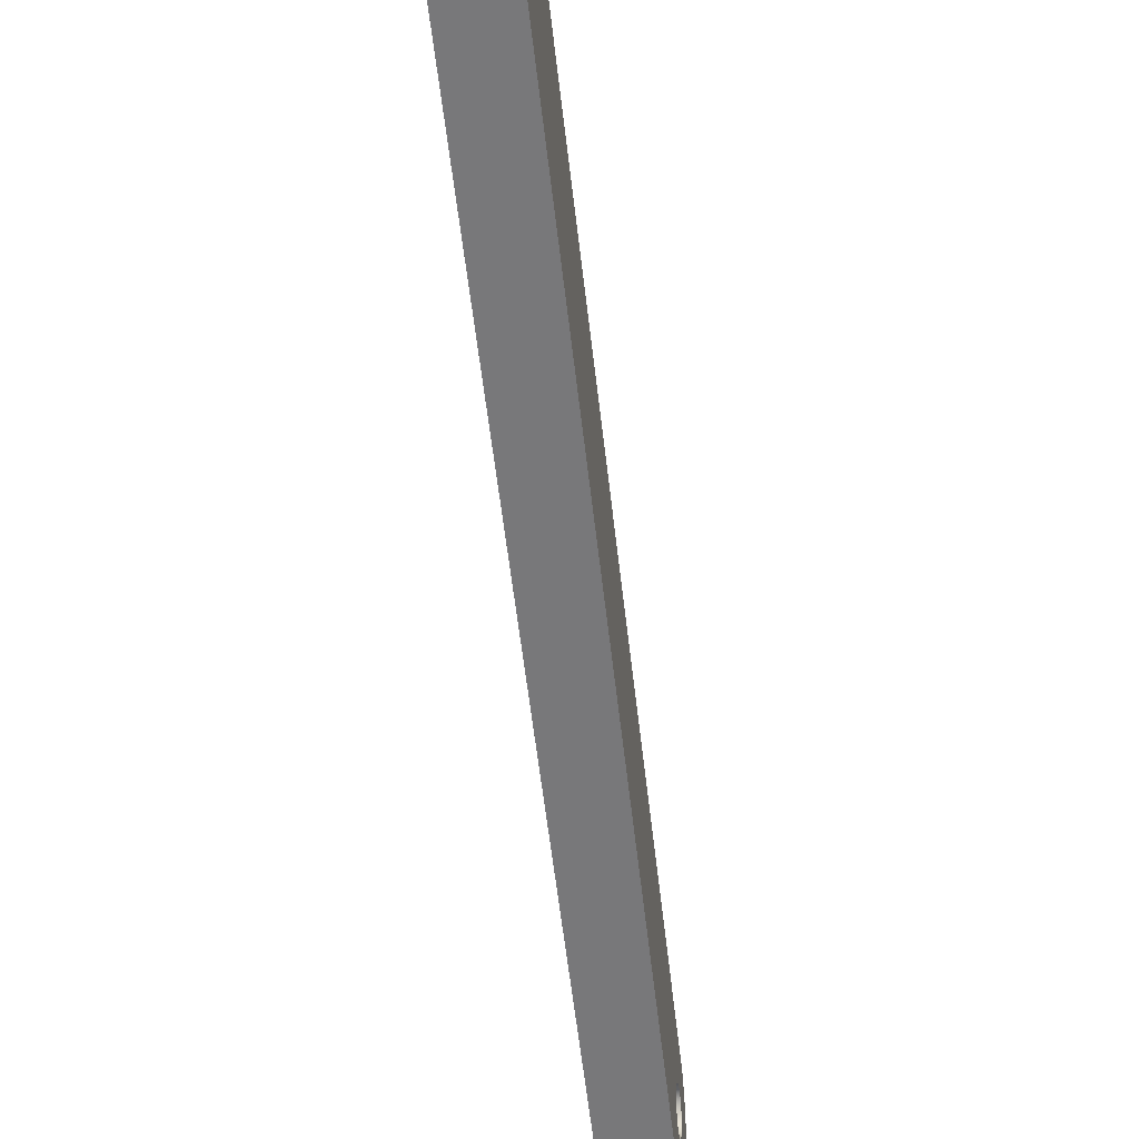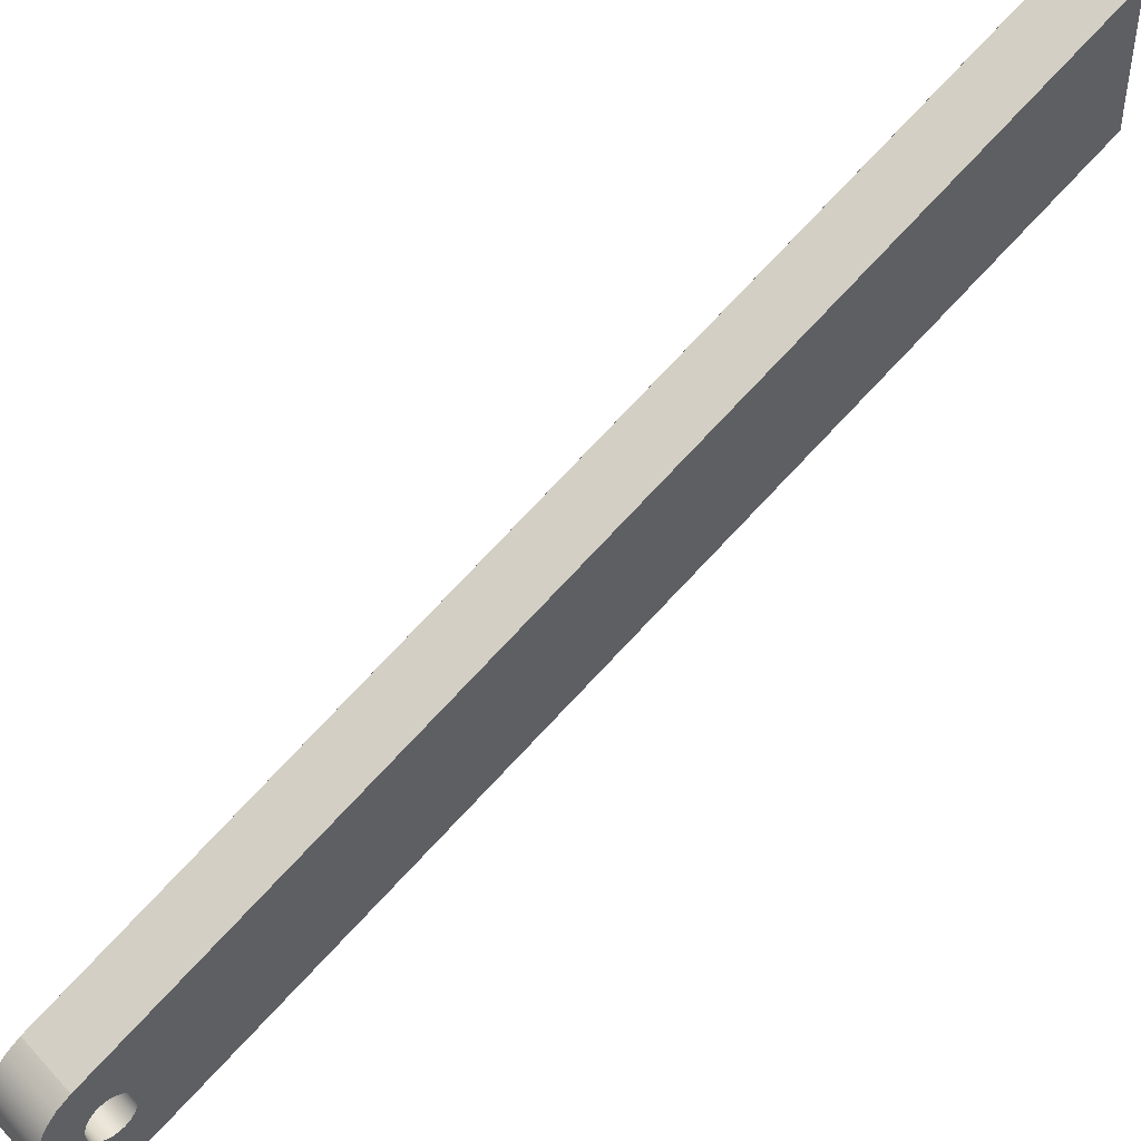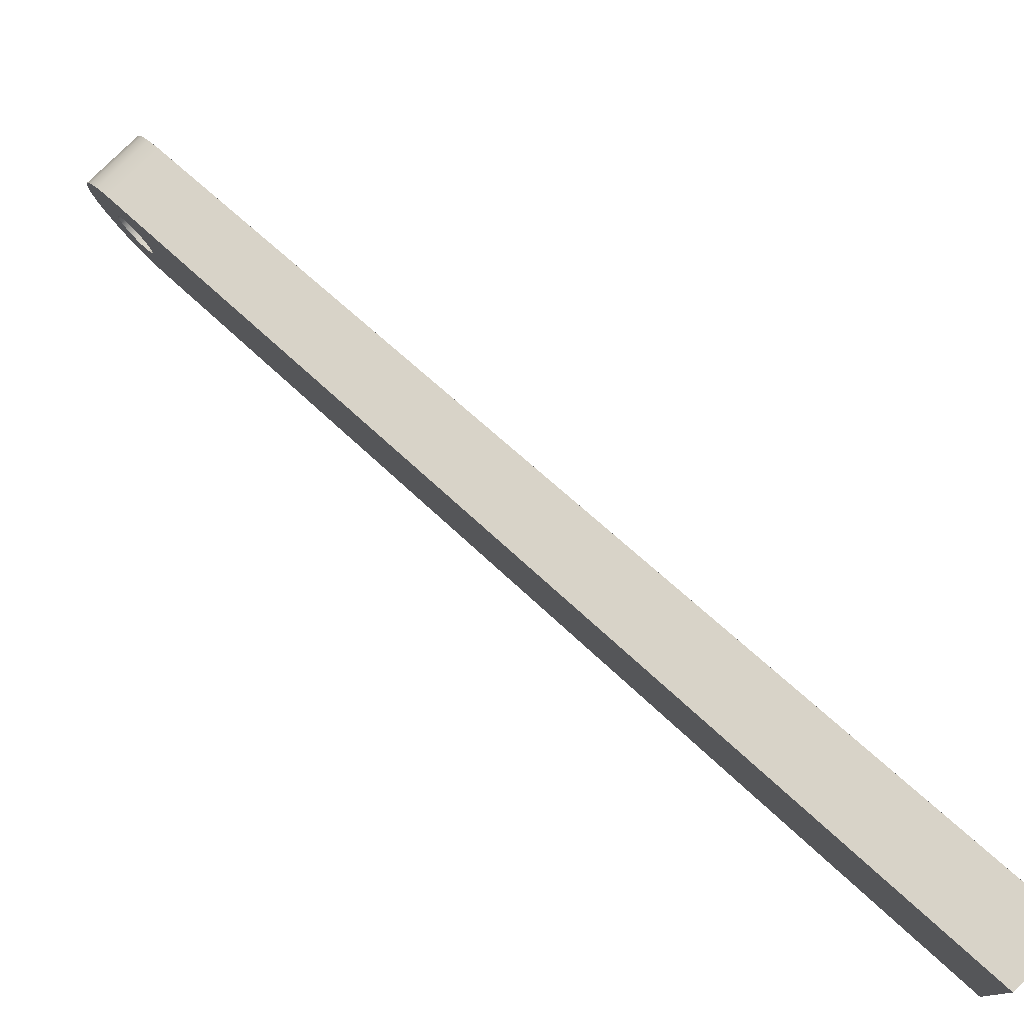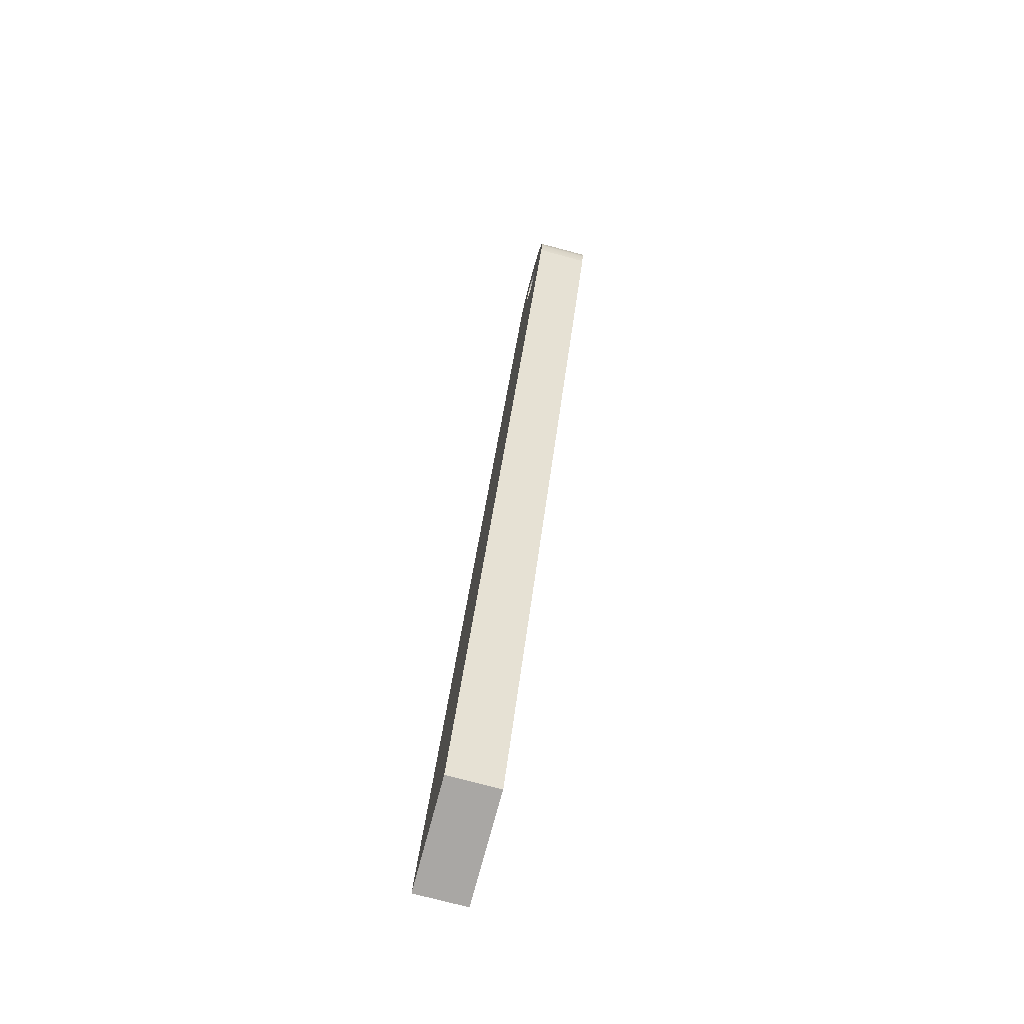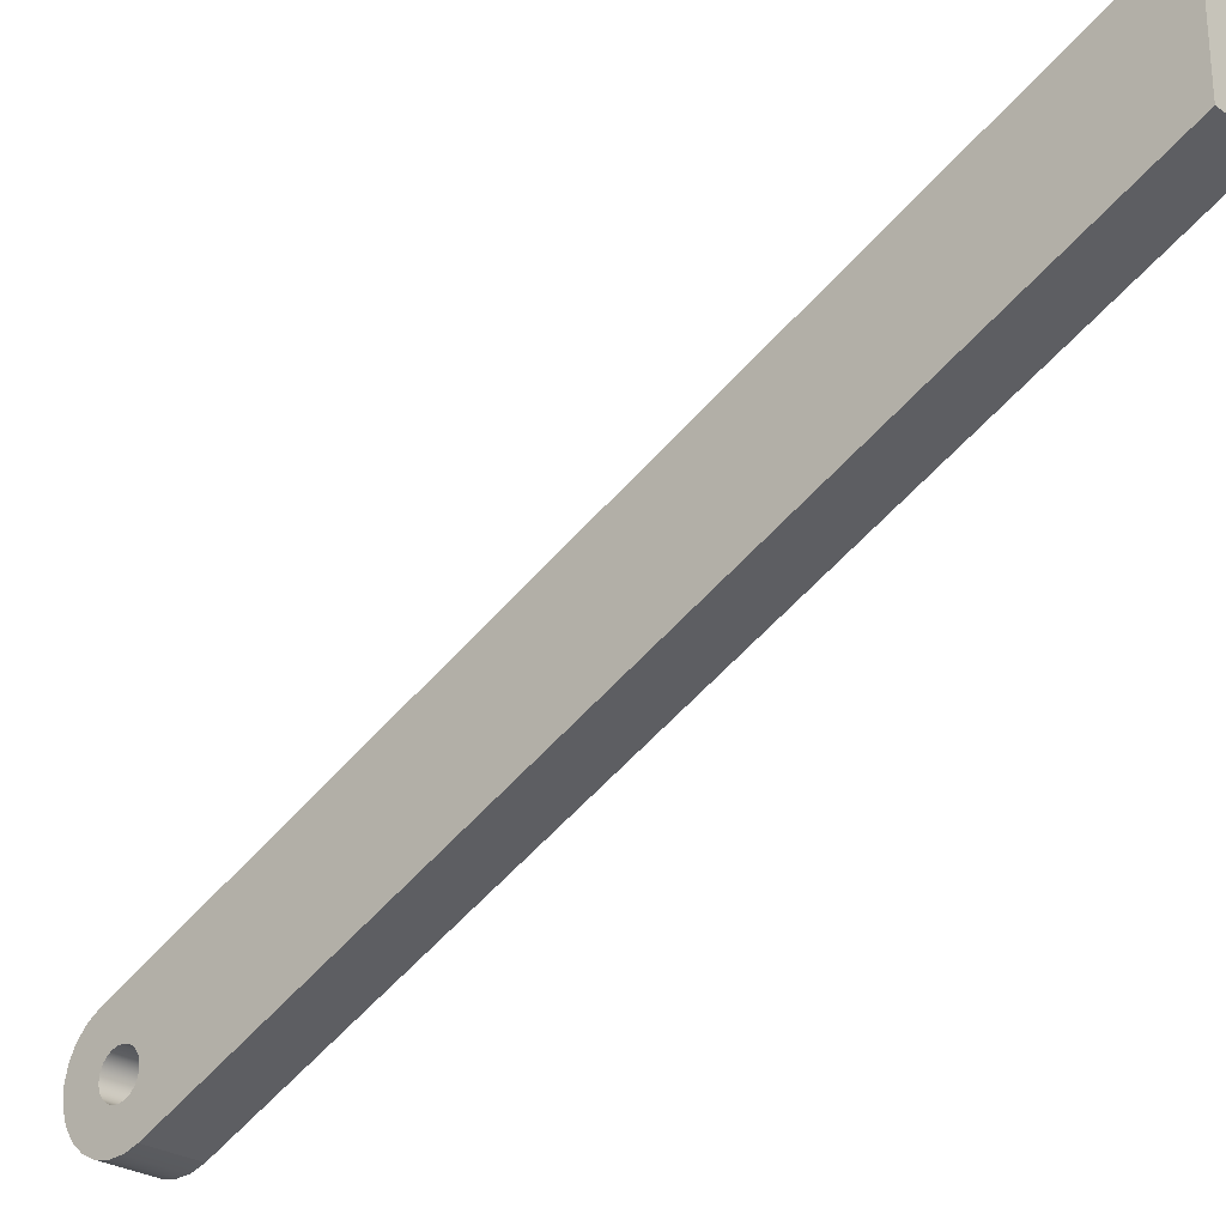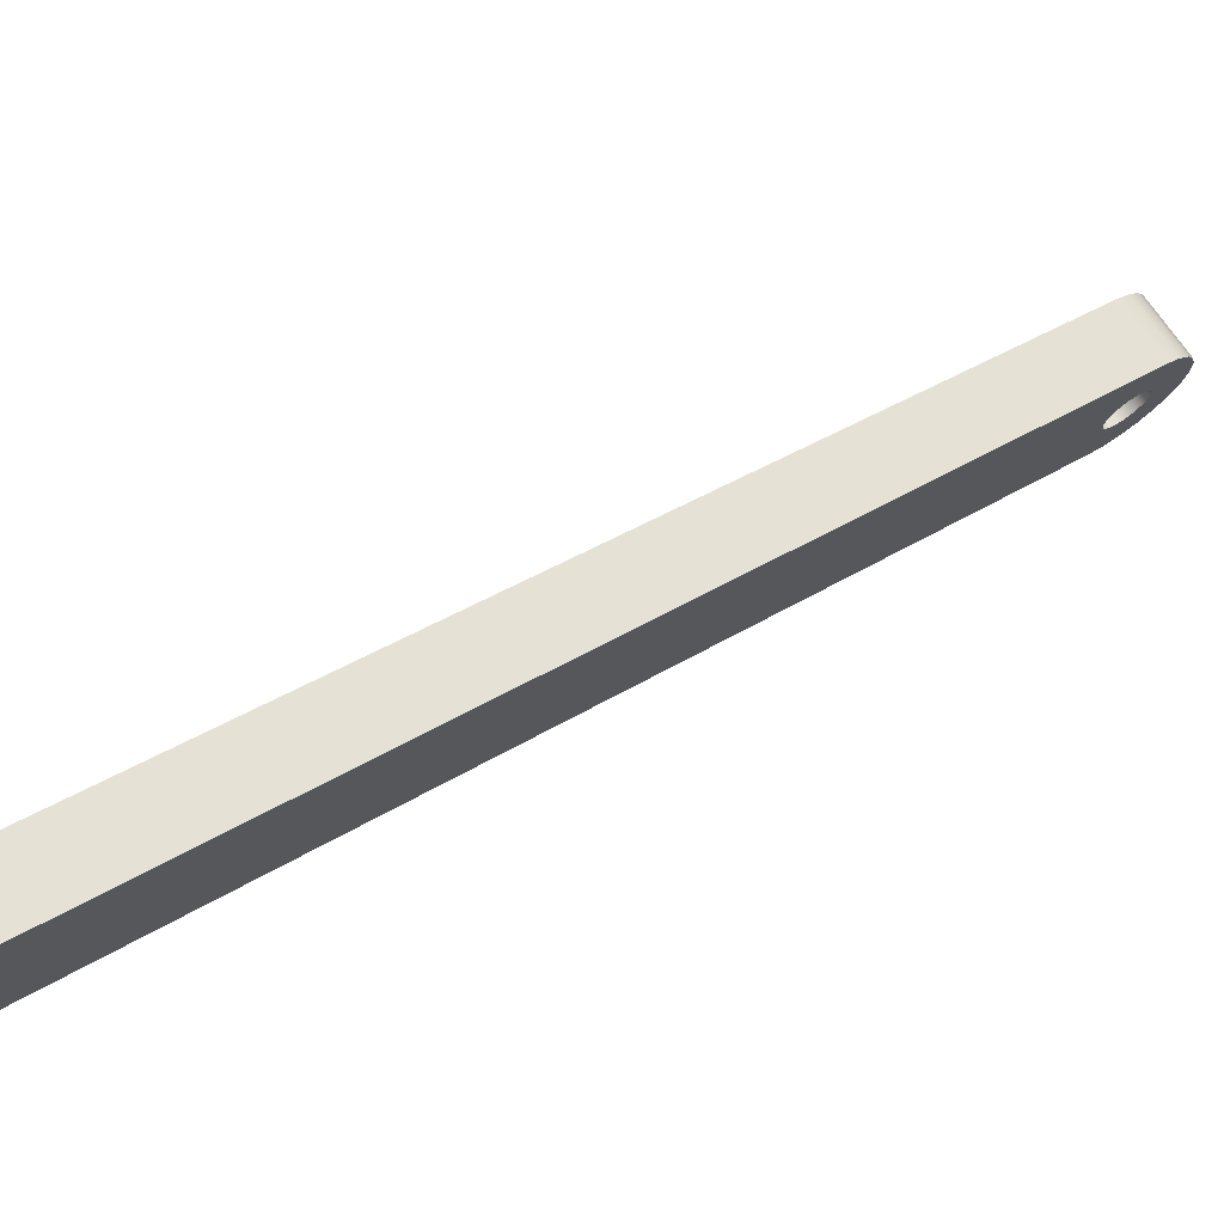
<metadata>
{"format":"obj","ext":"obj","renderer":"f3d","projection":"perspective","resolution":1024,"background":"white","views":[{"elev":-33.0,"azim":7.2,"up":"+Z"},{"elev":47.7,"azim":-130.2,"up":"+Z"},{"elev":79.1,"azim":-44.7,"up":"+Z"},{"elev":-74.8,"azim":165.1,"up":"+Y"},{"elev":-26.3,"azim":-47.4,"up":"+Z"},{"elev":72.8,"azim":55.4,"up":"+Z"}]}
</metadata>
<code>
o E_-_Handle_Support1/E_-_Handle_Support/mesh15/mesh15-geometry#mesh15-geometry
v 0.4359 0.781 -0.365
v 0.3757 -0.1728 0.07976
v 0.4359 -0.1728 0.07976
v 0.3757 0.781 -0.365
v 0.4359 -0.1728 -0.05311
v 0.4359 0.7943 -0.3735
v 0.3757 0.7943 -0.3735
v 0.3757 -0.1728 -0.05311
v 0.4359 0.7301 -0.4741
v 0.4359 0.8049 -0.385
v 0.3757 0.8049 -0.385
v 0.3757 0.7301 -0.4741
v 0.4359 0.7451 -0.4789
v 0.4359 0.8122 -0.399
v 0.3757 0.8122 -0.399
v 0.3757 0.7451 -0.4789
v 0.4359 0.7608 -0.4796
v 0.4359 0.8156 -0.4143
v 0.3757 0.8156 -0.4143
v 0.3757 0.7608 -0.4796
v 0.4359 0.7762 -0.4762
v 0.4359 0.7647 -0.3999
v 0.3757 0.7647 -0.3999
v 0.3757 0.7762 -0.4762
v 0.4359 0.7901 -0.4689
v 0.4359 0.7593 -0.3982
v 0.4359 0.8149 -0.43
v 0.3757 0.8149 -0.43
v 0.3757 0.7593 -0.3982
v 0.3757 0.7901 -0.4689
v 0.4359 0.7464 -0.4392
v 0.4359 0.7537 -0.398
v 0.4359 0.7695 -0.403
v 0.3757 0.7695 -0.403
v 0.3757 0.7537 -0.398
v 0.3757 0.7464 -0.4392
v 0.4359 0.7417 -0.4362
v 0.4359 0.7518 -0.4409
v 0.3757 0.8017 -0.4583
v 0.4359 0.7482 -0.3992
v 0.4359 0.7733 -0.4071
v 0.4359 0.8102 -0.445
v 0.3757 0.7733 -0.4071
v 0.3757 0.7482 -0.3992
v 0.3757 0.7417 -0.4362
v 0.3757 0.7518 -0.4409
v 0.4359 0.7378 -0.432
v 0.4359 0.7575 -0.4412
v 0.4359 0.8017 -0.4583
v 0.3757 0.7575 -0.4412
v 0.4359 0.7432 -0.4018
v 0.4359 0.776 -0.4122
v 0.3757 0.8102 -0.445
v 0.3757 0.776 -0.4122
v 0.3757 0.7432 -0.4018
v 0.3757 0.7378 -0.432
v 0.4359 0.7352 -0.427
v 0.3757 0.763 -0.4399
v 0.4359 0.739 -0.4056
v 0.4359 0.7772 -0.4177
v 0.3757 0.739 -0.4056
v 0.3757 0.7352 -0.427
v 0.4359 0.734 -0.4215
v 0.4359 0.763 -0.4399
v 0.3757 0.7752 -0.4287
v 0.3757 0.768 -0.4373
v 0.4359 0.7359 -0.4104
v 0.4359 0.7722 -0.4335
v 0.3757 0.7772 -0.4177
v 0.4359 0.7769 -0.4233
v 0.3757 0.7359 -0.4104
v 0.3757 0.734 -0.4215
v 0.4359 0.7342 -0.4158
v 0.4359 0.768 -0.4373
v 0.3757 0.7769 -0.4233
v 0.3757 0.7722 -0.4335
v 0.4359 0.7752 -0.4287
v 0.3757 0.7342 -0.4158
f 1 2 3
f 2 1 4
f 2 5 3
f 3 6 1
f 1 7 4
f 4 8 2
f 5 2 8
f 6 3 5
f 7 1 6
f 8 4 7
f 8 9 5
f 6 5 10
f 10 7 6
f 8 7 11
f 9 8 12
f 13 5 9
f 10 5 14
f 7 10 11
f 8 11 15
f 8 16 12
f 12 13 9
f 17 5 13
f 14 5 18
f 15 10 14
f 10 15 11
f 8 15 19
f 8 20 16
f 13 12 16
f 21 5 17
f 16 17 13
f 18 5 22
f 19 14 18
f 14 19 15
f 8 19 23
f 8 24 20
f 17 16 20
f 25 5 21
f 20 21 17
f 22 5 26
f 22 27 18
f 18 28 19
f 28 23 19
f 8 23 29
f 8 30 24
f 21 20 24
f 31 5 25
f 21 30 25
f 26 5 32
f 26 23 22
f 27 22 33
f 28 18 27
f 23 28 34
f 23 26 29
f 8 29 35
f 8 36 30
f 30 21 24
f 37 5 31
f 25 38 31
f 39 25 30
f 32 5 40
f 32 29 26
f 34 22 23
f 22 34 33
f 27 33 41
f 42 28 27
f 34 28 43
f 29 32 35
f 8 35 44
f 8 45 36
f 46 30 36
f 47 5 37
f 31 45 37
f 25 48 38
f 38 36 31
f 25 39 49
f 50 39 30
f 40 5 51
f 40 35 32
f 34 41 33
f 27 41 52
f 28 42 53
f 27 52 42
f 43 28 54
f 41 34 43
f 35 40 44
f 8 44 55
f 8 56 45
f 45 31 36
f 50 30 46
f 36 38 46
f 57 5 47
f 37 56 47
f 56 37 45
f 49 48 25
f 48 46 38
f 53 49 39
f 58 39 50
f 51 5 59
f 55 40 51
f 41 54 52
f 49 53 42
f 54 28 53
f 42 52 60
f 54 41 43
f 40 55 44
f 8 55 61
f 8 62 56
f 46 48 50
f 63 5 57
f 47 62 57
f 62 47 56
f 49 64 48
f 65 53 39
f 66 39 58
f 50 64 58
f 59 5 67
f 61 51 59
f 51 61 55
f 54 60 52
f 42 68 49
f 54 53 69
f 42 60 70
f 8 61 71
f 8 72 62
f 64 50 48
f 73 5 63
f 62 63 57
f 49 74 64
f 75 53 65
f 65 39 76
f 76 39 66
f 64 66 58
f 67 5 73
f 71 59 67
f 59 71 61
f 60 54 69
f 42 77 68
f 49 68 74
f 69 53 75
f 69 70 60
f 42 70 77
f 8 71 78
f 8 78 72
f 63 62 72
f 72 73 63
f 66 64 74
f 77 75 65
f 68 65 76
f 74 76 66
f 78 67 73
f 67 78 71
f 65 68 77
f 76 74 68
f 70 69 75
f 75 77 70
f 73 72 78
f 3 2 1
f 4 1 2
f 3 5 2
f 1 6 3
f 4 7 1
f 2 8 4
f 8 2 5
f 5 3 6
f 6 1 7
f 7 4 8
f 5 9 8
f 10 5 6
f 6 7 10
f 11 7 8
f 12 8 9
f 9 5 13
f 14 5 10
f 11 10 7
f 15 11 8
f 12 16 8
f 9 13 12
f 13 5 17
f 18 5 14
f 14 10 15
f 11 15 10
f 19 15 8
f 16 20 8
f 16 12 13
f 17 5 21
f 13 17 16
f 22 5 18
f 18 14 19
f 15 19 14
f 23 19 8
f 20 24 8
f 20 16 17
f 21 5 25
f 17 21 20
f 26 5 22
f 18 27 22
f 19 28 18
f 19 23 28
f 29 23 8
f 24 30 8
f 24 20 21
f 25 5 31
f 25 30 21
f 32 5 26
f 22 23 26
f 33 22 27
f 27 18 28
f 34 28 23
f 29 26 23
f 35 29 8
f 30 36 8
f 24 21 30
f 31 5 37
f 31 38 25
f 30 25 39
f 40 5 32
f 26 29 32
f 23 22 34
f 33 34 22
f 41 33 27
f 27 28 42
f 43 28 34
f 35 32 29
f 44 35 8
f 36 45 8
f 36 30 46
f 37 5 47
f 37 45 31
f 38 48 25
f 31 36 38
f 49 39 25
f 30 39 50
f 51 5 40
f 32 35 40
f 33 41 34
f 52 41 27
f 53 42 28
f 42 52 27
f 54 28 43
f 43 34 41
f 44 40 35
f 55 44 8
f 45 56 8
f 36 31 45
f 46 30 50
f 46 38 36
f 47 5 57
f 47 56 37
f 45 37 56
f 25 48 49
f 38 46 48
f 39 49 53
f 50 39 58
f 59 5 51
f 51 40 55
f 52 54 41
f 42 53 49
f 53 28 54
f 60 52 42
f 43 41 54
f 44 55 40
f 61 55 8
f 56 62 8
f 50 48 46
f 57 5 63
f 57 62 47
f 56 47 62
f 48 64 49
f 39 53 65
f 58 39 66
f 58 64 50
f 67 5 59
f 59 51 61
f 55 61 51
f 52 60 54
f 49 68 42
f 69 53 54
f 70 60 42
f 71 61 8
f 62 72 8
f 48 50 64
f 63 5 73
f 57 63 62
f 64 74 49
f 65 53 75
f 76 39 65
f 66 39 76
f 58 66 64
f 73 5 67
f 67 59 71
f 61 71 59
f 69 54 60
f 68 77 42
f 74 68 49
f 75 53 69
f 60 70 69
f 77 70 42
f 78 71 8
f 72 78 8
f 72 62 63
f 63 73 72
f 74 64 66
f 65 75 77
f 76 65 68
f 66 76 74
f 73 67 78
f 71 78 67
f 77 68 65
f 68 74 76
f 75 69 70
f 70 77 75
f 78 72 73

</code>
